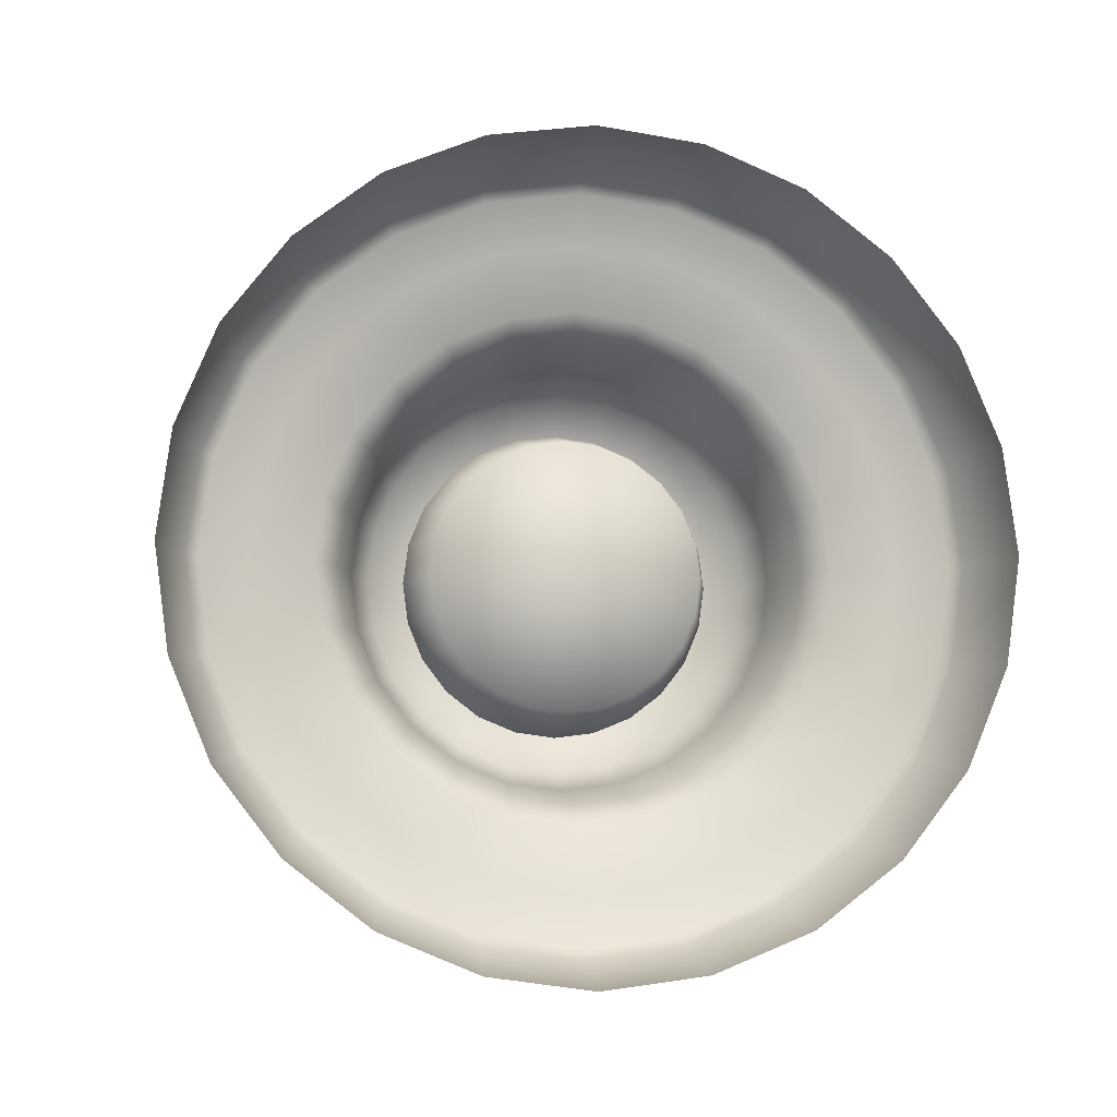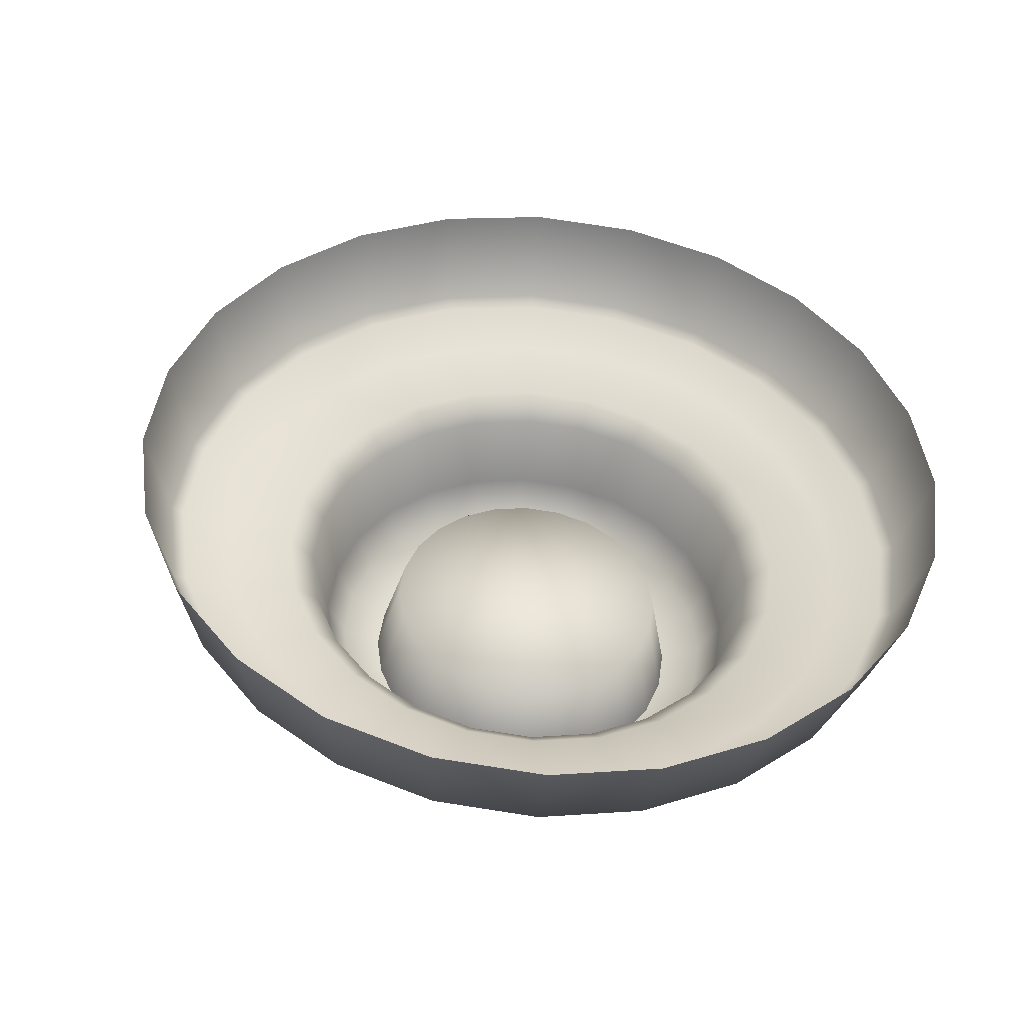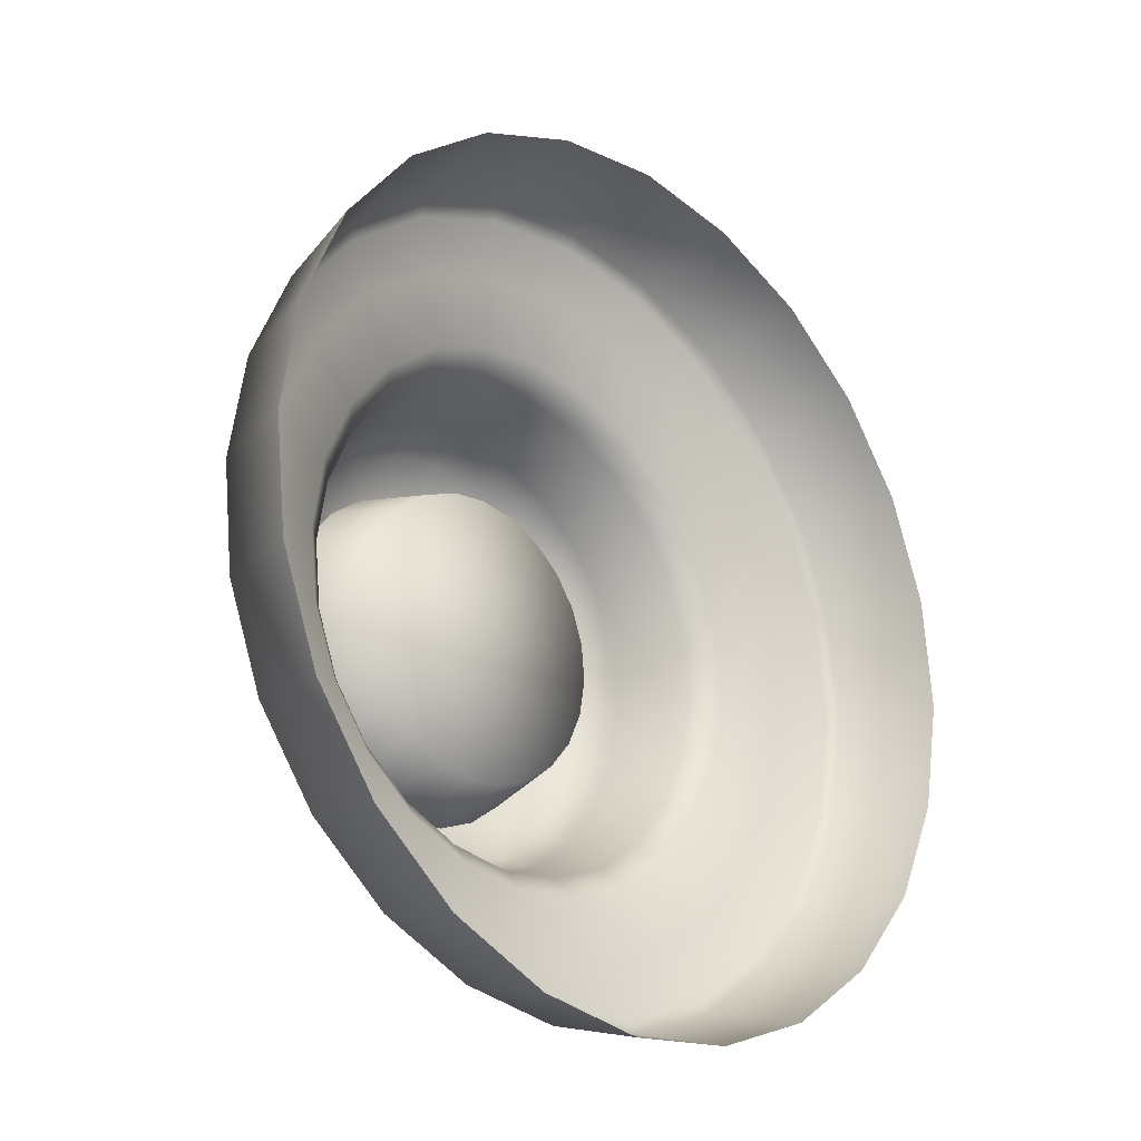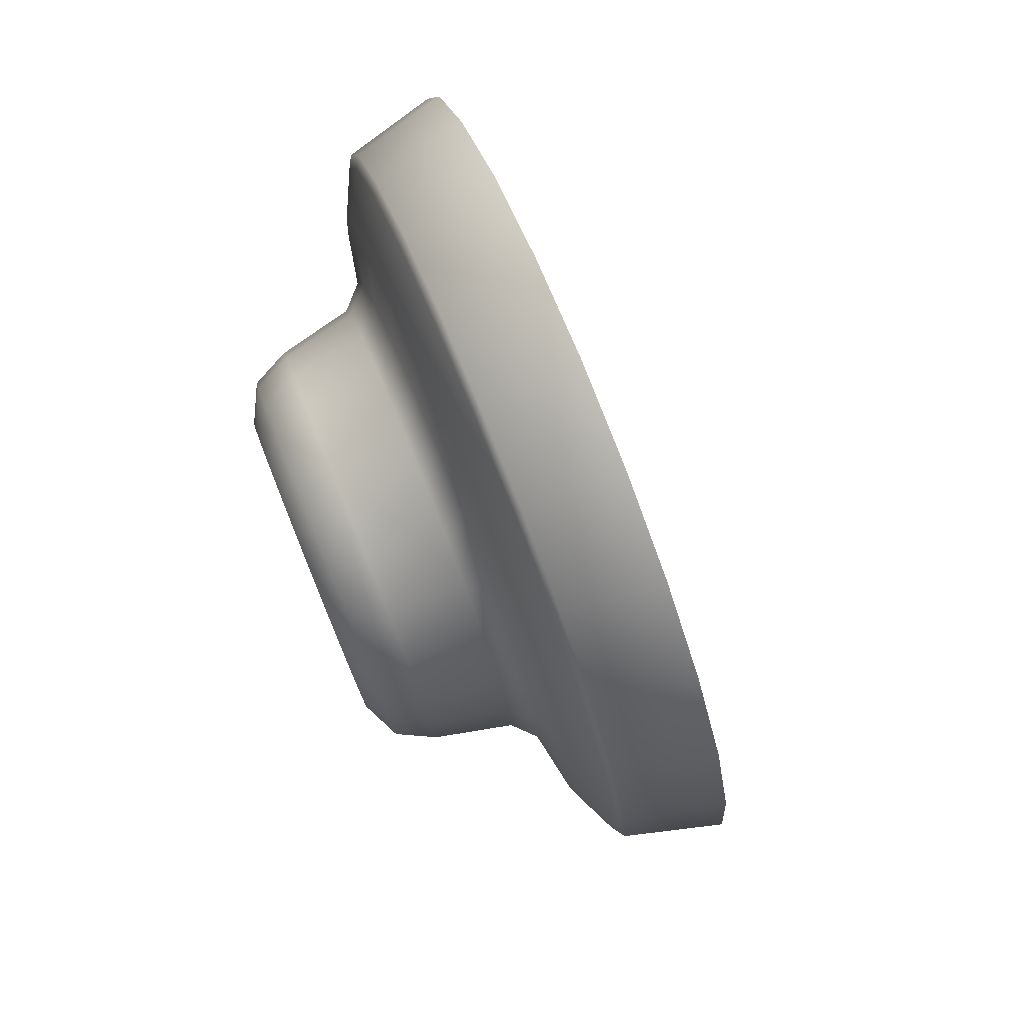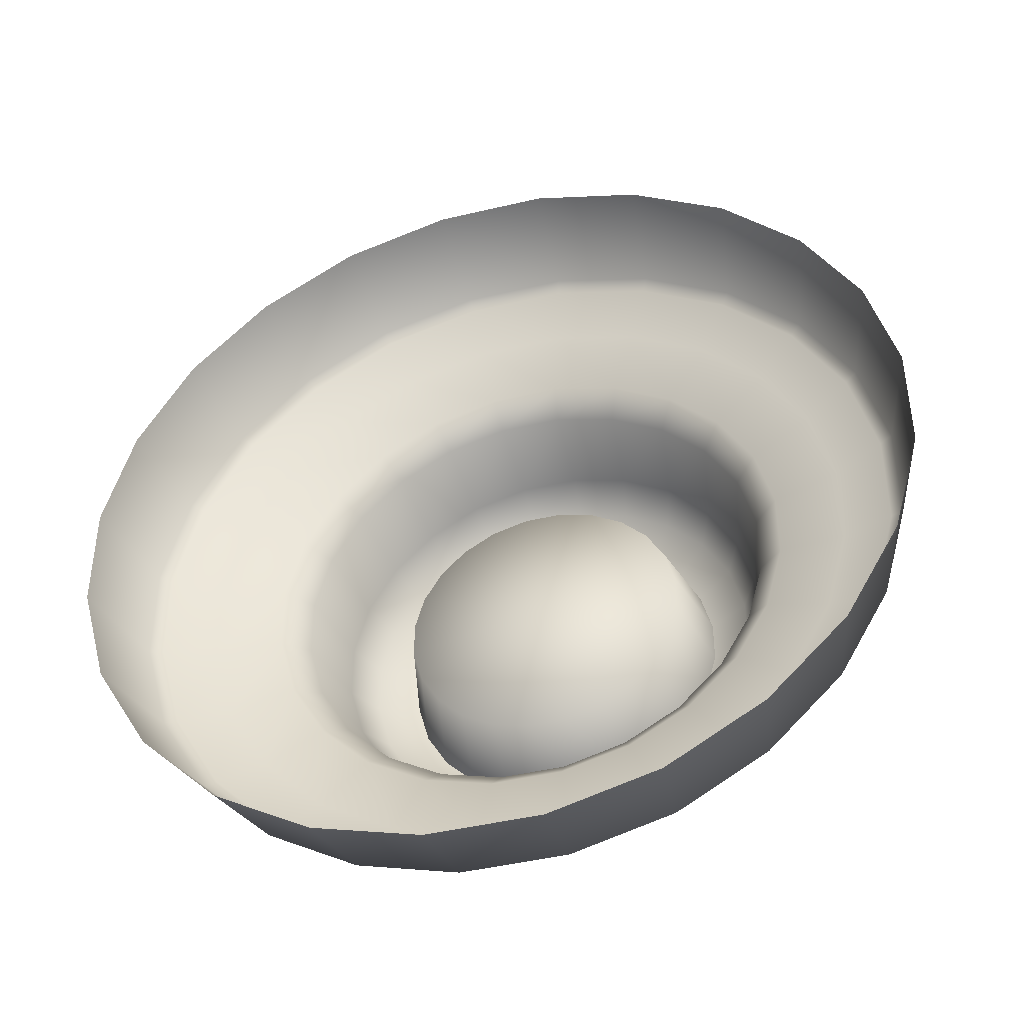
<metadata>
{"format":"obj","ext":"obj","renderer":"f3d","projection":"perspective","resolution":1024,"background":"white","views":[{"elev":-7.7,"azim":-123.0,"up":"+Z"},{"elev":-45.0,"azim":-119.4,"up":"+Z"},{"elev":13.5,"azim":-141.7,"up":"+Y"},{"elev":78.3,"azim":132.9,"up":"+Z"},{"elev":-17.5,"azim":-72.6,"up":"+Y"}]}
</metadata>
<code>
o sponza_298
v 16.63 28.37 -26.97
v 16.74 28.6 -27
v 16.53 28.72 -26.94
v 16.41 28.48 -26.9
v 16.84 28.81 -27.1
v 16.63 28.94 -27.04
v 16.92 28.99 -27.25
v 16.72 29.14 -27.21
v 16.99 29.13 -27.45
v 16.79 29.29 -27.42
v 17.03 29.22 -27.69
v 16.84 29.38 -27.67
v 17.04 29.25 -27.94
v 16.85 29.41 -27.94
v 17.03 29.22 -28.19
v 16.84 29.38 -28.2
v 16.99 29.13 -28.42
v 16.79 29.29 -28.45
v 16.92 28.99 -28.62
v 16.72 29.14 -28.67
v 16.84 28.81 -28.77
v 16.63 28.94 -28.83
v 16.74 28.6 -28.87
v 16.53 28.72 -28.93
v 16.63 28.37 -28.9
v 16.41 28.48 -28.97
v 16.53 28.15 -28.87
v 16.3 28.23 -28.93
v 16.43 27.93 -28.77
v 16.2 28.01 -28.83
v 16.35 27.75 -28.62
v 16.11 27.81 -28.67
v 16.28 27.61 -28.42
v 16.04 27.66 -28.45
v 16.24 27.53 -28.19
v 15.99 27.57 -28.2
v 16.23 27.5 -27.94
v 15.98 27.54 -27.94
v 16.24 27.53 -27.69
v 15.99 27.57 -27.67
v 16.28 27.61 -27.45
v 16.04 27.66 -27.42
v 16.35 27.75 -27.25
v 16.11 27.81 -27.21
v 16.43 27.93 -27.1
v 16.2 28.01 -27.04
v 16.53 28.15 -27
v 16.3 28.23 -26.94
v 17.07 28.47 -27.46
v 17.02 28.35 -27.41
v 17.1 28.3 -27.46
v 17.15 28.41 -27.5
v 17.13 28.26 -27.55
v 17.17 28.35 -27.59
v 17.08 28.16 -27.53
v 17.04 28.18 -27.44
v 17.16 28.65 -27.66
v 17.12 28.57 -27.55
v 17.19 28.5 -27.58
v 17.23 28.57 -27.69
v 17.2 28.42 -27.65
v 17.23 28.48 -27.74
v 17.19 28.72 -27.94
v 17.18 28.7 -27.8
v 17.25 28.62 -27.81
v 17.25 28.63 -27.94
v 17.25 28.52 -27.83
v 17.25 28.53 -27.94
v 17.16 28.65 -28.21
v 17.18 28.7 -28.08
v 17.25 28.62 -28.07
v 17.23 28.57 -28.19
v 17.25 28.52 -28.04
v 17.23 28.48 -28.14
v 17.07 28.47 -28.41
v 17.12 28.57 -28.32
v 17.19 28.5 -28.29
v 17.15 28.41 -28.37
v 17.2 28.42 -28.22
v 17.17 28.35 -28.29
v 16.96 28.22 -28.48
v 17.02 28.35 -28.47
v 17.1 28.3 -28.42
v 17.04 28.18 -28.44
v 17.13 28.26 -28.33
v 17.08 28.16 -28.34
v 16.84 27.97 -28.41
v 16.9 28.09 -28.47
v 16.99 28.06 -28.42
v 16.94 27.96 -28.37
v 17.04 28.07 -28.33
v 17 27.98 -28.29
v 16.76 27.79 -28.21
v 16.79 27.87 -28.32
v 16.89 27.86 -28.29
v 16.86 27.79 -28.19
v 16.96 27.9 -28.22
v 16.94 27.85 -28.14
v 16.73 27.73 -27.94
v 16.73 27.74 -28.08
v 16.84 27.75 -28.07
v 16.83 27.73 -27.94
v 16.92 27.81 -28.04
v 16.91 27.8 -27.94
v 16.76 27.79 -27.66
v 16.73 27.74 -27.8
v 16.84 27.75 -27.81
v 16.86 27.79 -27.69
v 16.92 27.81 -27.83
v 16.94 27.85 -27.74
v 16.84 27.97 -27.46
v 16.79 27.87 -27.55
v 16.89 27.86 -27.58
v 16.94 27.96 -27.5
v 16.96 27.9 -27.65
v 17 27.98 -27.59
v 16.96 28.22 -27.39
v 16.9 28.09 -27.41
v 16.99 28.06 -27.46
v 17.04 28.07 -27.55
v 16.85 28.44 -27.37
v 16.91 28.57 -27.43
v 16.78 28.3 -27.35
v 16.96 28.68 -27.52
v 17 28.77 -27.64
v 17.02 28.82 -27.78
v 17.03 28.84 -27.94
v 17.02 28.82 -28.09
v 17 28.77 -28.23
v 16.96 28.68 -28.36
v 16.91 28.57 -28.45
v 16.85 28.44 -28.51
v 16.78 28.3 -28.53
v 16.72 28.17 -28.51
v 16.66 28.04 -28.45
v 16.6 27.93 -28.36
v 16.57 27.84 -28.23
v 16.54 27.79 -28.09
v 16.53 27.77 -27.94
v 16.54 27.79 -27.78
v 16.57 27.84 -27.64
v 16.6 27.93 -27.52
v 16.66 28.04 -27.43
v 16.72 28.17 -27.37
v 16.87 28.71 -27.23
v 16.79 28.53 -27.15
v 16.8 28.48 -27.31
v 16.87 28.62 -27.37
v 16.7 28.34 -27.12
v 16.73 28.33 -27.29
v 16.61 28.15 -27.15
v 16.66 28.18 -27.31
v 16.53 27.97 -27.23
v 16.59 28.03 -27.37
v 16.46 27.82 -27.36
v 16.53 27.91 -27.48
v 16.4 27.7 -27.53
v 16.49 27.82 -27.61
v 16.37 27.63 -27.73
v 16.46 27.76 -27.77
v 16.36 27.6 -27.94
v 16.45 27.74 -27.94
v 16.37 27.63 -28.15
v 16.46 27.76 -28.11
v 16.4 27.7 -28.34
v 16.49 27.82 -28.26
v 16.46 27.82 -28.51
v 16.53 27.91 -28.4
v 16.53 27.97 -28.64
v 16.59 28.03 -28.5
v 16.61 28.15 -28.72
v 16.66 28.18 -28.57
v 16.7 28.34 -28.75
v 16.73 28.33 -28.59
v 16.79 28.53 -28.72
v 16.8 28.48 -28.57
v 16.87 28.71 -28.64
v 16.87 28.62 -28.5
v 16.94 28.86 -28.51
v 16.92 28.75 -28.4
v 17 28.98 -28.34
v 16.97 28.84 -28.26
v 17.03 29.05 -28.15
v 16.99 28.9 -28.11
v 17.04 29.08 -27.94
v 17 28.92 -27.94
v 17.03 29.05 -27.73
v 16.99 28.9 -27.77
v 17 28.98 -27.53
v 16.97 28.84 -27.61
v 16.94 28.86 -27.36
v 16.92 28.75 -27.48
v 16.89 28.25 -27.59
v 16.93 28.34 -27.6
v 16.96 28.41 -27.63
v 16.99 28.48 -27.69
v 17.02 28.53 -27.76
v 17.03 28.56 -27.85
v 17.04 28.57 -27.94
v 17.03 28.56 -28.03
v 17.02 28.53 -28.11
v 16.99 28.48 -28.19
v 16.96 28.41 -28.24
v 16.93 28.34 -28.28
v 16.89 28.25 -28.29
v 16.85 28.17 -28.28
v 16.81 28.1 -28.24
v 16.78 28.03 -28.19
v 16.76 27.98 -28.11
v 16.74 27.95 -28.03
v 16.74 27.94 -27.94
v 16.74 27.95 -27.85
v 16.76 27.98 -27.76
v 16.78 28.03 -27.69
v 16.81 28.1 -27.63
v 16.85 28.17 -27.6
v 16.87 28.26 -27.94
v 16.75 28.58 -27.03
v 16.85 28.79 -27.13
v 16.65 28.37 -27
v 16.55 28.15 -27.03
v 16.37 27.77 -27.28
v 16.45 27.94 -27.13
v 16.27 27.55 -27.7
v 16.31 27.63 -27.47
v 16.27 27.55 -28.18
v 16.25 27.52 -27.94
v 16.37 27.77 -28.6
v 16.31 27.63 -28.41
v 16.55 28.15 -28.84
v 16.45 27.94 -28.75
v 16.75 28.58 -28.84
v 16.65 28.37 -28.87
v 16.93 28.96 -28.6
v 16.85 28.79 -28.75
v 17.03 29.18 -28.18
v 16.99 29.1 -28.41
v 17.03 29.18 -27.7
v 17.05 29.21 -27.94
v 16.93 28.96 -27.28
v 16.99 29.1 -27.47
v 17.13 28.26 -27.55
v 17.17 28.35 -27.59
v 17.08 28.16 -27.53
v 17.2 28.42 -27.65
v 17.23 28.48 -27.74
v 17.25 28.52 -27.83
v 17.25 28.53 -27.94
v 17.25 28.52 -28.04
v 17.23 28.48 -28.14
v 17.2 28.42 -28.22
v 17.17 28.35 -28.29
v 17.13 28.26 -28.33
v 17.08 28.16 -28.34
v 17.04 28.07 -28.33
v 17 27.98 -28.29
v 16.96 27.9 -28.22
v 16.94 27.85 -28.14
v 16.92 27.81 -28.04
v 16.91 27.8 -27.94
v 16.92 27.81 -27.83
v 16.94 27.85 -27.74
v 16.96 27.9 -27.65
v 17 27.98 -27.59
v 17.04 28.07 -27.55
f 1 2 3
f 1 3 4
f 2 5 6
f 2 6 3
f 5 7 8
f 5 8 6
f 7 9 10
f 7 10 8
f 9 11 12
f 9 12 10
f 11 13 14
f 11 14 12
f 13 15 16
f 13 16 14
f 15 17 18
f 15 18 16
f 17 19 20
f 17 20 18
f 19 21 22
f 19 22 20
f 21 23 24
f 21 24 22
f 23 25 26
f 23 26 24
f 25 27 28
f 25 28 26
f 27 29 30
f 27 30 28
f 29 31 32
f 29 32 30
f 31 33 34
f 31 34 32
f 33 35 36
f 33 36 34
f 35 37 38
f 35 38 36
f 37 39 40
f 37 40 38
f 39 41 42
f 39 42 40
f 41 43 44
f 41 44 42
f 43 45 46
f 43 46 44
f 45 47 48
f 45 48 46
f 47 1 4
f 47 4 48
f 49 50 51
f 49 51 52
f 51 242 243
f 51 243 52
f 244 242 51
f 244 51 56
f 57 58 59
f 57 59 60
f 59 245 246
f 59 246 60
f 243 245 59
f 243 59 52
f 63 64 65
f 63 65 66
f 65 247 248
f 65 248 66
f 246 247 65
f 246 65 60
f 69 70 71
f 69 71 72
f 71 249 250
f 71 250 72
f 248 249 71
f 248 71 66
f 75 76 77
f 75 77 78
f 77 251 252
f 77 252 78
f 250 251 77
f 250 77 72
f 81 82 83
f 81 83 84
f 83 253 254
f 83 254 84
f 252 253 83
f 252 83 78
f 87 88 89
f 87 89 90
f 89 255 256
f 89 256 90
f 254 255 89
f 254 89 84
f 93 94 95
f 93 95 96
f 95 257 258
f 95 258 96
f 256 257 95
f 256 95 90
f 99 100 101
f 99 101 102
f 101 259 260
f 101 260 102
f 258 259 101
f 258 101 96
f 105 106 107
f 105 107 108
f 107 261 262
f 107 262 108
f 260 261 107
f 260 107 102
f 111 112 113
f 111 113 114
f 113 263 264
f 113 264 114
f 262 263 113
f 262 113 108
f 117 118 119
f 117 119 56
f 119 265 244
f 119 244 56
f 264 265 119
f 264 119 114
f 121 50 49
f 121 49 122
f 50 121 123
f 50 123 117
f 124 58 57
f 124 57 125
f 58 124 122
f 58 122 49
f 126 64 63
f 126 63 127
f 64 126 125
f 64 125 57
f 128 70 69
f 128 69 129
f 70 128 127
f 70 127 63
f 130 76 75
f 130 75 131
f 76 130 129
f 76 129 69
f 132 82 81
f 132 81 133
f 82 132 131
f 82 131 75
f 134 88 87
f 134 87 135
f 88 134 133
f 88 133 81
f 136 94 93
f 136 93 137
f 94 136 135
f 94 135 87
f 138 100 99
f 138 99 139
f 100 138 137
f 100 137 93
f 140 106 105
f 140 105 141
f 106 140 139
f 106 139 99
f 142 112 111
f 142 111 143
f 112 142 141
f 112 141 105
f 144 118 117
f 144 117 123
f 118 144 143
f 118 143 111
f 145 146 147
f 145 147 148
f 146 149 150
f 146 150 147
f 149 151 152
f 149 152 150
f 151 153 154
f 151 154 152
f 153 155 156
f 153 156 154
f 155 157 158
f 155 158 156
f 157 159 160
f 157 160 158
f 159 161 162
f 159 162 160
f 161 163 164
f 161 164 162
f 163 165 166
f 163 166 164
f 165 167 168
f 165 168 166
f 167 169 170
f 167 170 168
f 169 171 172
f 169 172 170
f 171 173 174
f 171 174 172
f 173 175 176
f 173 176 174
f 175 177 178
f 175 178 176
f 177 179 180
f 177 180 178
f 179 181 182
f 179 182 180
f 181 183 184
f 181 184 182
f 183 185 186
f 183 186 184
f 185 187 188
f 185 188 186
f 187 189 190
f 187 190 188
f 189 191 192
f 189 192 190
f 191 145 148
f 191 148 192
f 193 194 53
f 193 53 55
f 194 195 54
f 194 54 53
f 195 196 61
f 195 61 54
f 196 197 62
f 196 62 61
f 197 198 67
f 197 67 62
f 198 199 68
f 198 68 67
f 199 200 73
f 199 73 68
f 200 201 74
f 200 74 73
f 201 202 79
f 201 79 74
f 202 203 80
f 202 80 79
f 203 204 85
f 203 85 80
f 204 205 86
f 204 86 85
f 205 206 91
f 205 91 86
f 206 207 92
f 206 92 91
f 207 208 97
f 207 97 92
f 208 209 98
f 208 98 97
f 209 210 103
f 209 103 98
f 210 211 104
f 210 104 103
f 211 212 109
f 211 109 104
f 212 213 110
f 212 110 109
f 213 214 115
f 213 115 110
f 214 215 116
f 214 116 115
f 215 216 120
f 215 120 116
f 216 193 55
f 216 55 120
f 193 217 194
f 194 217 195
f 195 217 196
f 196 217 197
f 197 217 198
f 198 217 199
f 199 217 200
f 200 217 201
f 201 217 202
f 202 217 203
f 203 217 204
f 204 217 205
f 205 217 206
f 206 217 207
f 207 217 208
f 208 217 209
f 209 217 210
f 210 217 211
f 211 217 212
f 212 217 213
f 213 217 214
f 214 217 215
f 215 217 216
f 216 217 193
f 2 218 219
f 2 219 5
f 220 1 47
f 220 47 221
f 43 222 223
f 43 223 45
f 39 224 225
f 39 225 41
f 35 226 227
f 35 227 37
f 31 228 229
f 31 229 33
f 27 230 231
f 27 231 29
f 23 232 233
f 23 233 25
f 19 234 235
f 19 235 21
f 15 236 237
f 15 237 17
f 11 238 239
f 11 239 13
f 7 240 241
f 7 241 9
f 145 191 240
f 145 240 219
f 191 189 241
f 191 241 240
f 189 187 238
f 189 238 241
f 185 183 236
f 185 236 239
f 181 179 234
f 181 234 237
f 177 175 232
f 177 232 235
f 173 171 230
f 173 230 233
f 169 167 228
f 169 228 231
f 165 163 226
f 165 226 229
f 161 159 224
f 161 224 227
f 157 155 222
f 157 222 225
f 153 151 221
f 153 221 223
f 149 146 218
f 149 218 220
f 220 221 151
f 220 151 149
f 223 222 155
f 223 155 153
f 225 224 159
f 225 159 157
f 227 226 163
f 227 163 161
f 229 228 167
f 229 167 165
f 231 230 171
f 231 171 169
f 233 232 175
f 233 175 173
f 235 234 179
f 235 179 177
f 237 236 183
f 237 183 181
f 239 238 187
f 239 187 185
f 219 218 146
f 219 146 145
f 1 220 218
f 1 218 2
f 221 47 45
f 221 45 223
f 222 43 41
f 222 41 225
f 224 39 37
f 224 37 227
f 226 35 33
f 226 33 229
f 228 31 29
f 228 29 231
f 230 27 25
f 230 25 233
f 232 23 21
f 232 21 235
f 234 19 17
f 234 17 237
f 236 15 13
f 236 13 239
f 238 11 9
f 238 9 241
f 240 7 5
f 240 5 219
f 51 50 117
f 51 117 56
f 59 58 49
f 59 49 52
f 65 64 57
f 65 57 60
f 71 70 63
f 71 63 66
f 77 76 69
f 77 69 72
f 83 82 75
f 83 75 78
f 89 88 81
f 89 81 84
f 95 94 87
f 95 87 90
f 101 100 93
f 101 93 96
f 107 106 99
f 107 99 102
f 113 112 105
f 113 105 108
f 119 118 111
f 119 111 114
f 122 148 147
f 122 147 121
f 121 147 150
f 121 150 123
f 125 190 192
f 125 192 124
f 124 192 148
f 124 148 122
f 127 186 188
f 127 188 126
f 126 188 190
f 126 190 125
f 129 182 184
f 129 184 128
f 128 184 186
f 128 186 127
f 131 178 180
f 131 180 130
f 130 180 182
f 130 182 129
f 133 174 176
f 133 176 132
f 132 176 178
f 132 178 131
f 135 170 172
f 135 172 134
f 134 172 174
f 134 174 133
f 137 166 168
f 137 168 136
f 136 168 170
f 136 170 135
f 139 162 164
f 139 164 138
f 138 164 166
f 138 166 137
f 141 158 160
f 141 160 140
f 140 160 162
f 140 162 139
f 143 154 156
f 143 156 142
f 142 156 158
f 142 158 141
f 123 150 152
f 123 152 144
f 144 152 154
f 144 154 143

</code>
